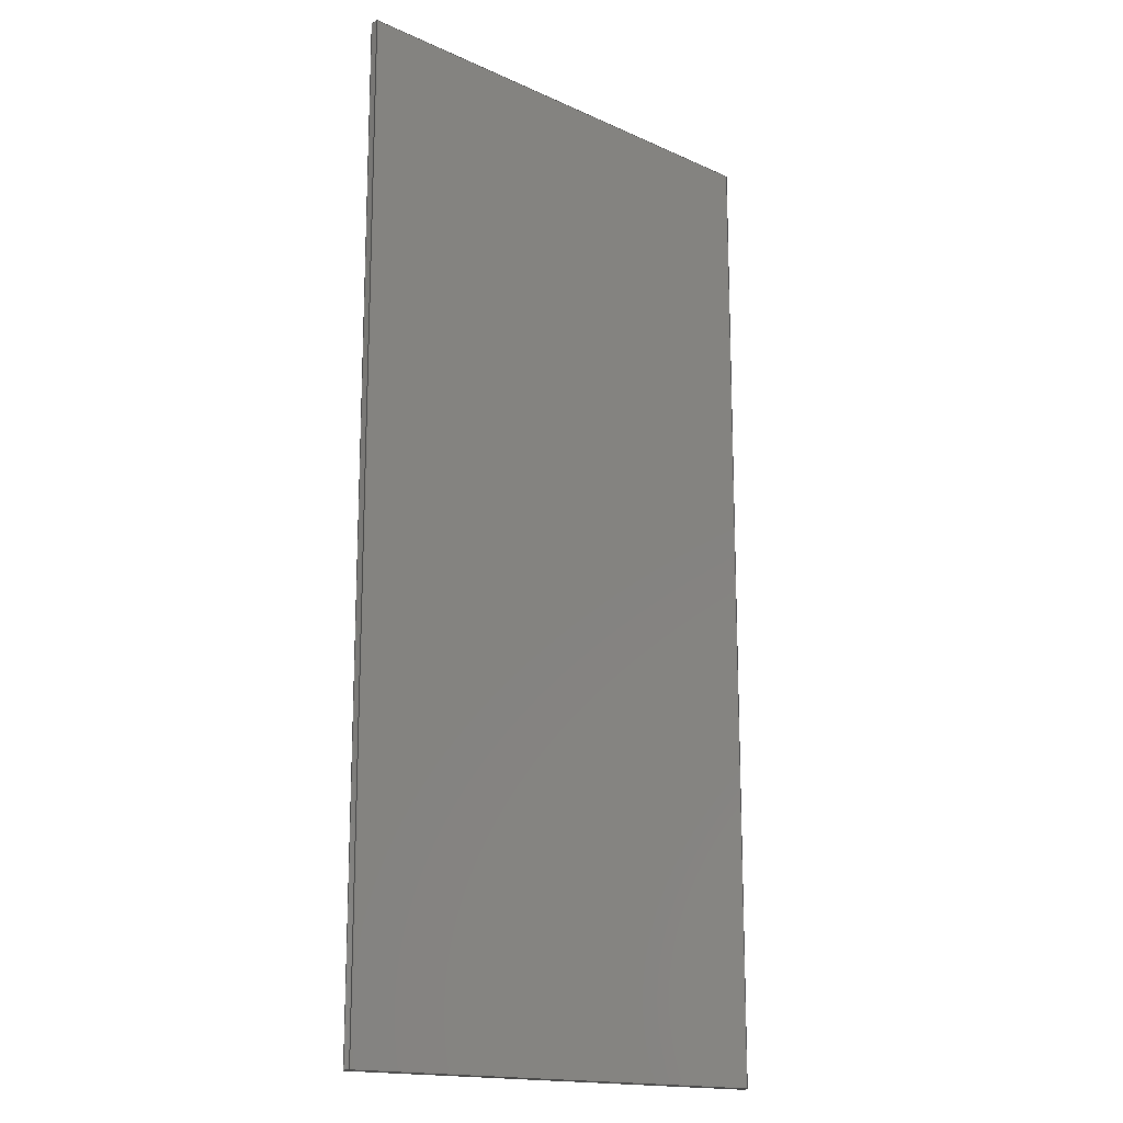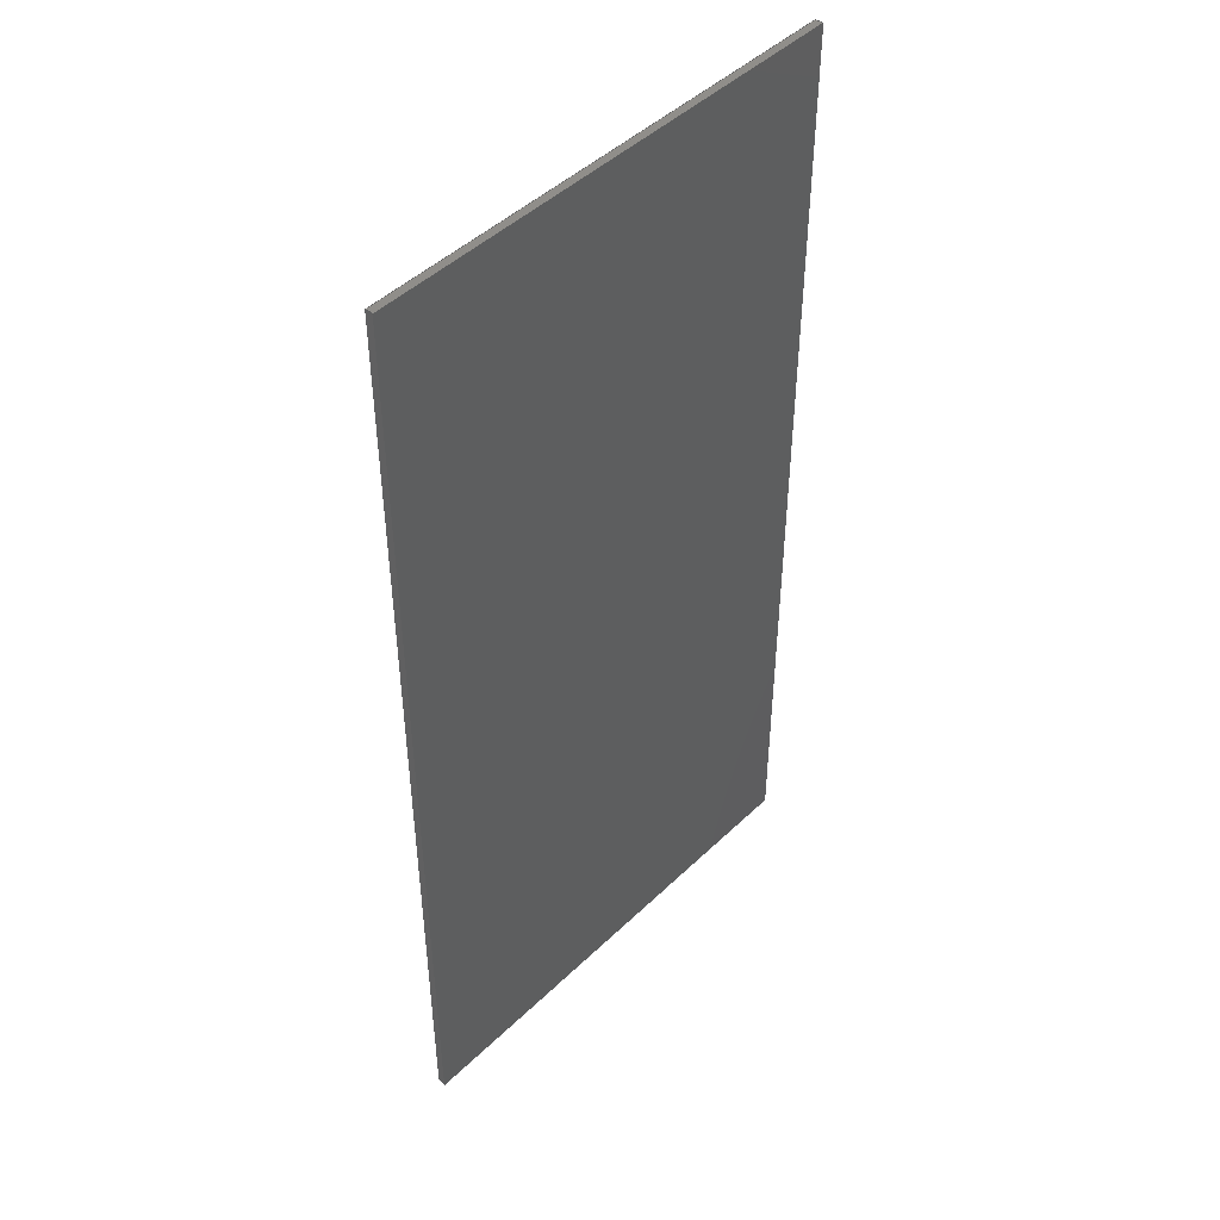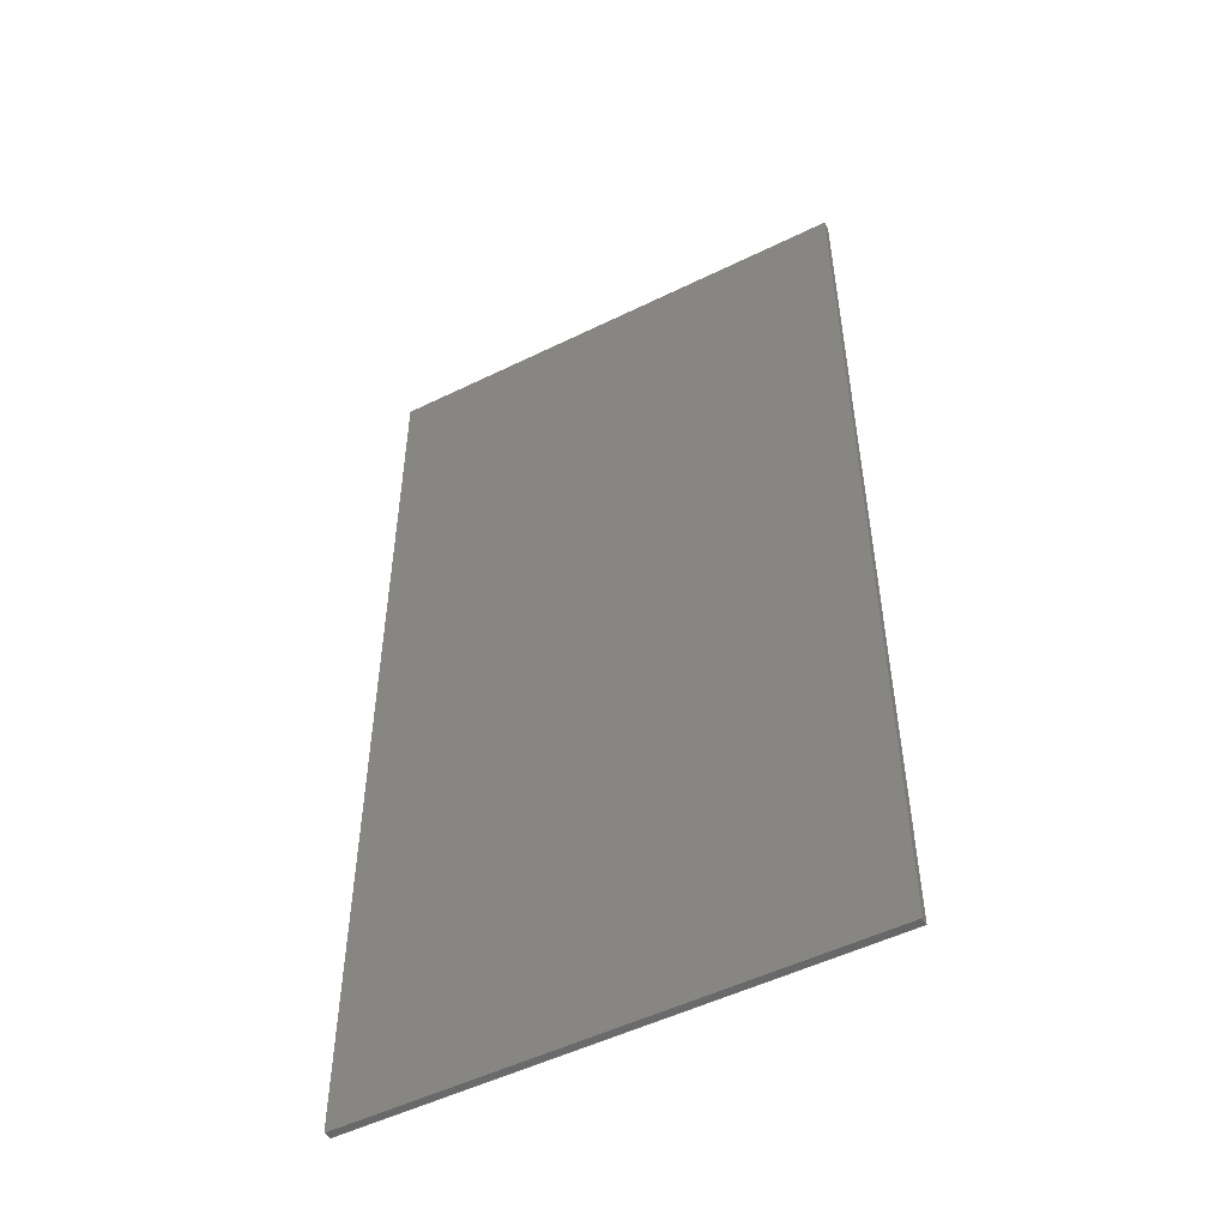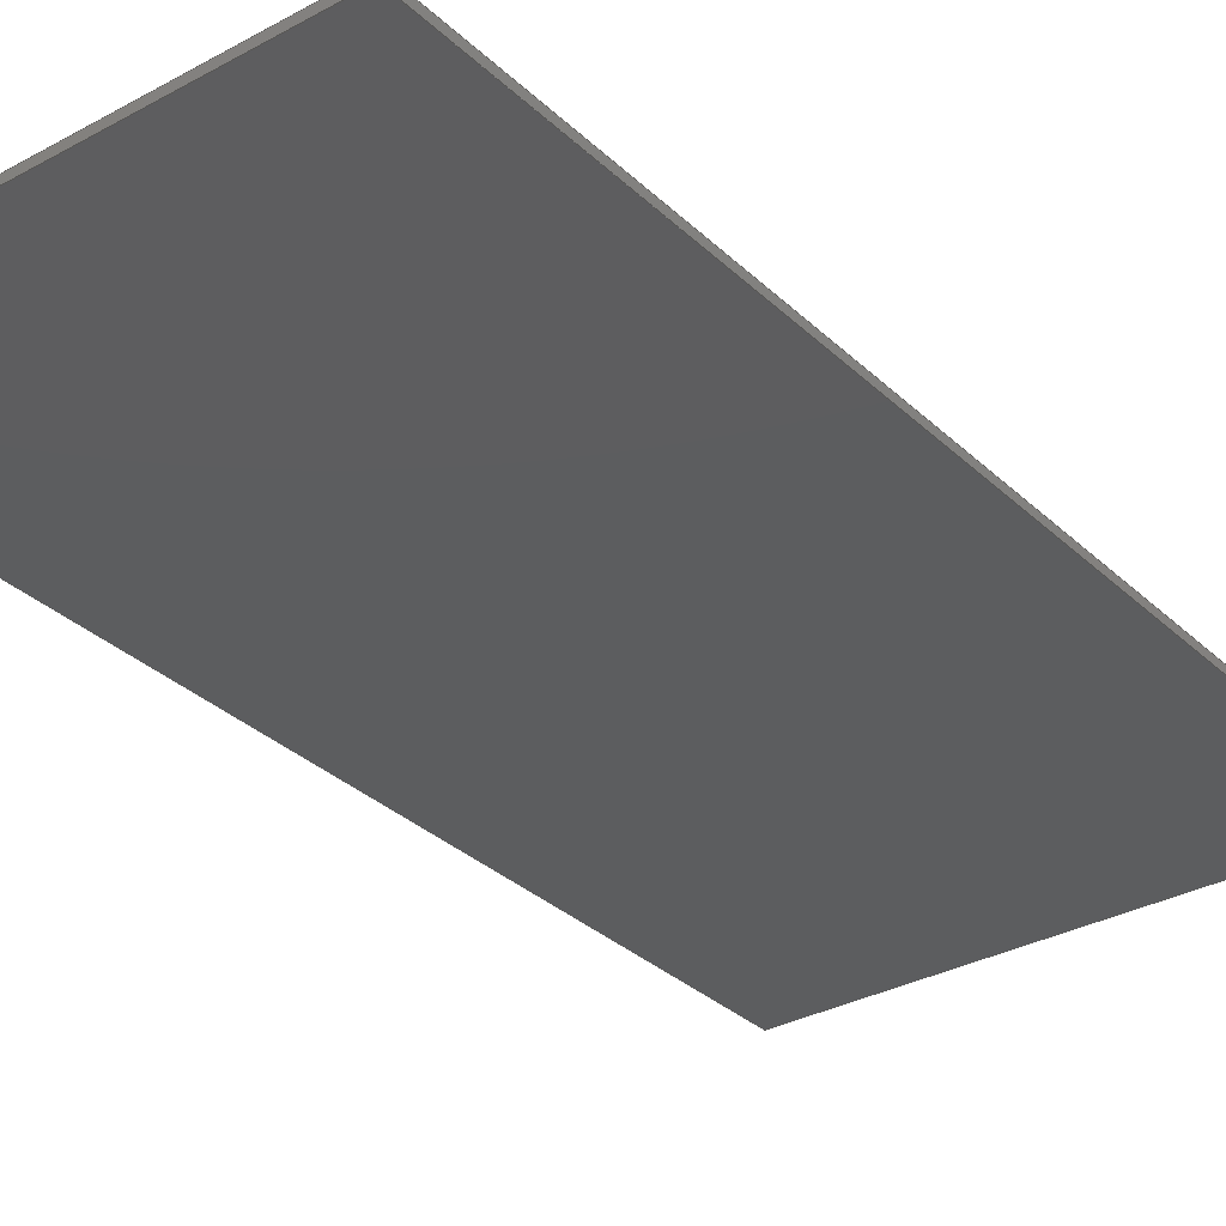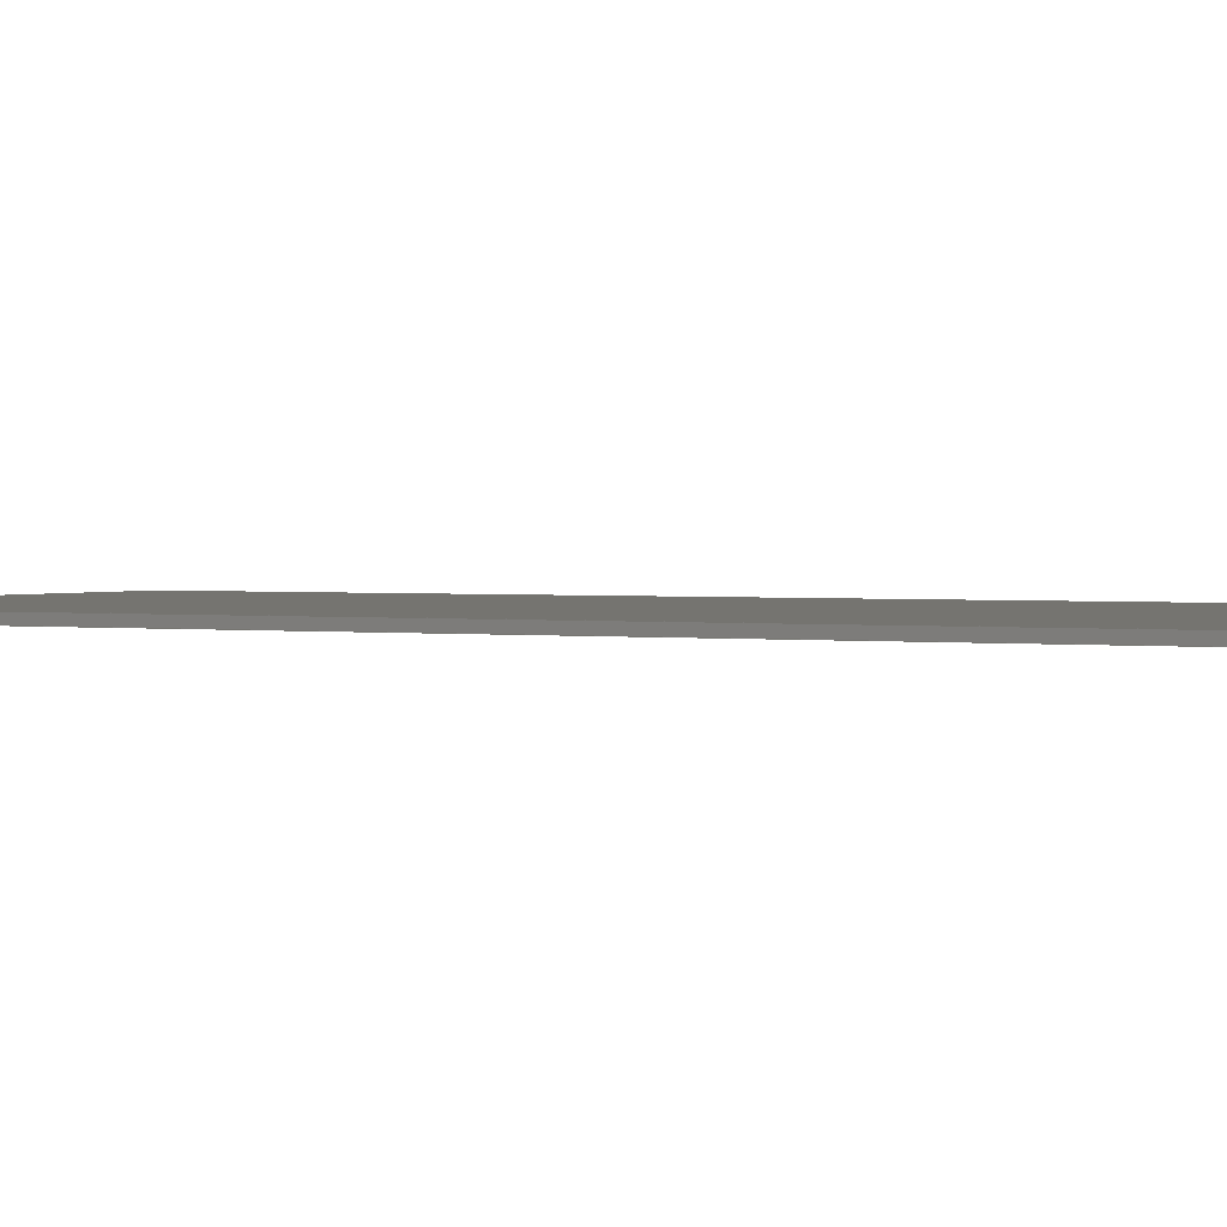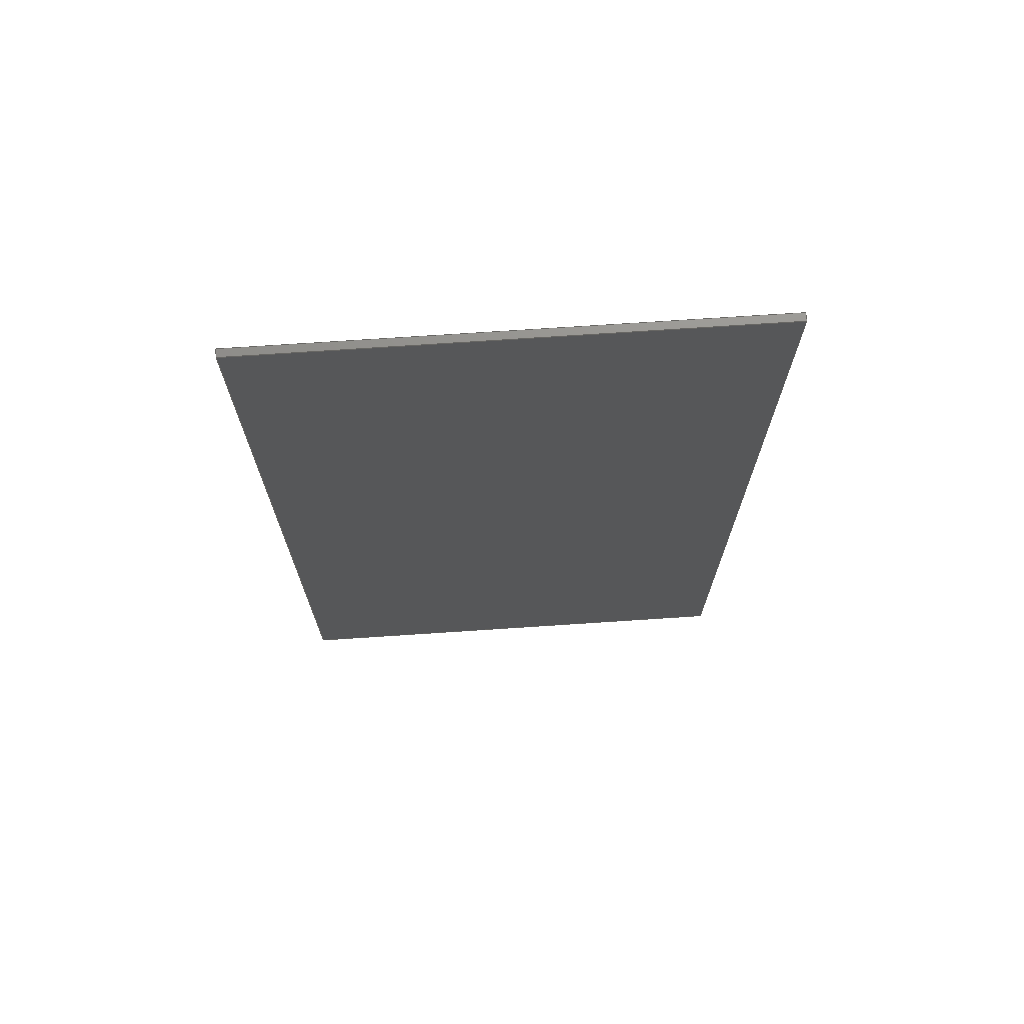
<metadata>
{"format":"step","ext":"stp","renderer":"f3d","projection":"perspective","resolution":1024,"background":"white","views":[{"elev":-16.2,"azim":137.0,"up":"+Y"},{"elev":46.6,"azim":-47.3,"up":"+Y"},{"elev":-51.6,"azim":28.0,"up":"+Y"},{"elev":-32.0,"azim":37.6,"up":"+Z"},{"elev":1.5,"azim":118.4,"up":"+Z"},{"elev":72.6,"azim":176.2,"up":"+Y"}]}
</metadata>
<code>
ISO-10303-21;
DATA;
#1=SHAPE_REPRESENTATION_RELATIONSHIP('','',#107,#4);
#2=PRESENTATION_LAYER_ASSIGNMENT('Default','',(#3));
#3=MANIFOLD_SOLID_BREP('brep_1',#5);
#4=ADVANCED_BREP_SHAPE_REPRESENTATION('brep_rep_0',(#3,#115),#106);
#5=CLOSED_SHELL('',(#6,#7,#8,#9,#10,#11));
#6=ADVANCED_FACE('',(#12),#80,.T.);
#7=ADVANCED_FACE('',(#13),#81,.T.);
#8=ADVANCED_FACE('',(#14),#82,.T.);
#9=ADVANCED_FACE('',(#15),#83,.T.);
#10=ADVANCED_FACE('',(#16),#84,.T.);
#11=ADVANCED_FACE('',(#17),#85,.T.);
#12=FACE_OUTER_BOUND('',#18,.T.);
#13=FACE_OUTER_BOUND('',#19,.T.);
#14=FACE_OUTER_BOUND('',#20,.T.);
#15=FACE_OUTER_BOUND('',#21,.T.);
#16=FACE_OUTER_BOUND('',#22,.T.);
#17=FACE_OUTER_BOUND('',#23,.T.);
#18=EDGE_LOOP('',(#24,#25,#26,#27));
#19=EDGE_LOOP('',(#28,#29,#30,#31));
#20=EDGE_LOOP('',(#32,#33,#34,#35));
#21=EDGE_LOOP('',(#36,#37,#38,#39));
#22=EDGE_LOOP('',(#40,#41,#42,#43));
#23=EDGE_LOOP('',(#44,#45,#46,#47));
#24=ORIENTED_EDGE('',*,*,#48,.T.);
#25=ORIENTED_EDGE('',*,*,#51,.T.);
#26=ORIENTED_EDGE('',*,*,#50,.T.);
#27=ORIENTED_EDGE('',*,*,#49,.T.);
#28=ORIENTED_EDGE('',*,*,#53,.F.);
#29=ORIENTED_EDGE('',*,*,#54,.F.);
#30=ORIENTED_EDGE('',*,*,#55,.F.);
#31=ORIENTED_EDGE('',*,*,#52,.F.);
#32=ORIENTED_EDGE('',*,*,#52,.T.);
#33=ORIENTED_EDGE('',*,*,#56,.T.);
#34=ORIENTED_EDGE('',*,*,#48,.F.);
#35=ORIENTED_EDGE('',*,*,#57,.F.);
#36=ORIENTED_EDGE('',*,*,#55,.T.);
#37=ORIENTED_EDGE('',*,*,#58,.T.);
#38=ORIENTED_EDGE('',*,*,#51,.F.);
#39=ORIENTED_EDGE('',*,*,#56,.F.);
#40=ORIENTED_EDGE('',*,*,#54,.T.);
#41=ORIENTED_EDGE('',*,*,#59,.T.);
#42=ORIENTED_EDGE('',*,*,#50,.F.);
#43=ORIENTED_EDGE('',*,*,#58,.F.);
#44=ORIENTED_EDGE('',*,*,#53,.T.);
#45=ORIENTED_EDGE('',*,*,#57,.T.);
#46=ORIENTED_EDGE('',*,*,#49,.F.);
#47=ORIENTED_EDGE('',*,*,#59,.F.);
#48=EDGE_CURVE('',#72,#75,#60,.T.);
#49=EDGE_CURVE('',#73,#72,#61,.T.);
#50=EDGE_CURVE('',#74,#73,#62,.T.);
#51=EDGE_CURVE('',#75,#74,#63,.T.);
#52=EDGE_CURVE('',#76,#79,#64,.T.);
#53=EDGE_CURVE('',#77,#76,#65,.T.);
#54=EDGE_CURVE('',#78,#77,#66,.T.);
#55=EDGE_CURVE('',#79,#78,#67,.T.);
#56=EDGE_CURVE('',#79,#75,#68,.T.);
#57=EDGE_CURVE('',#76,#72,#69,.T.);
#58=EDGE_CURVE('',#78,#74,#70,.T.);
#59=EDGE_CURVE('',#77,#73,#71,.T.);
#60=B_SPLINE_CURVE_WITH_KNOTS('',1,(#141,#142),.UNSPECIFIED.,.F.,.F.,(2,
2),(288,336),.UNSPECIFIED.);
#61=B_SPLINE_CURVE_WITH_KNOTS('',1,(#143,#144),.UNSPECIFIED.,.F.,.F.,(2,
2),(480,576),.UNSPECIFIED.);
#62=B_SPLINE_CURVE_WITH_KNOTS('',1,(#145,#146),.UNSPECIFIED.,.F.,.F.,(2,
2),(432,480),.UNSPECIFIED.);
#63=B_SPLINE_CURVE_WITH_KNOTS('',1,(#147,#148),.UNSPECIFIED.,.F.,.F.,(2,
2),(336,432),.UNSPECIFIED.);
#64=B_SPLINE_CURVE_WITH_KNOTS('',1,(#149,#150),.UNSPECIFIED.,.F.,.F.,(2,
2),(0,48),.UNSPECIFIED.);
#65=B_SPLINE_CURVE_WITH_KNOTS('',1,(#151,#152),.UNSPECIFIED.,.F.,.F.,(2,
2),(192,288),.UNSPECIFIED.);
#66=B_SPLINE_CURVE_WITH_KNOTS('',1,(#153,#154),.UNSPECIFIED.,.F.,.F.,(2,
2),(144,192),.UNSPECIFIED.);
#67=B_SPLINE_CURVE_WITH_KNOTS('',1,(#155,#156),.UNSPECIFIED.,.F.,.F.,(2,
2),(48,144),.UNSPECIFIED.);
#68=B_SPLINE_CURVE_WITH_KNOTS('',1,(#157,#158),.UNSPECIFIED.,.F.,.F.,(2,
2),(0,0.75),.UNSPECIFIED.);
#69=B_SPLINE_CURVE_WITH_KNOTS('',1,(#159,#160),.UNSPECIFIED.,.F.,.F.,(2,
2),(0,0.75),.UNSPECIFIED.);
#70=B_SPLINE_CURVE_WITH_KNOTS('',1,(#161,#162),.UNSPECIFIED.,.F.,.F.,(2,
2),(0,0.75),.UNSPECIFIED.);
#71=B_SPLINE_CURVE_WITH_KNOTS('',1,(#163,#164),.UNSPECIFIED.,.F.,.F.,(2,
2),(0,0.75),.UNSPECIFIED.);
#72=VERTEX_POINT('',#133);
#73=VERTEX_POINT('',#134);
#74=VERTEX_POINT('',#135);
#75=VERTEX_POINT('',#136);
#76=VERTEX_POINT('',#137);
#77=VERTEX_POINT('',#138);
#78=VERTEX_POINT('',#139);
#79=VERTEX_POINT('',#140);
#80=PLANE('',#109);
#81=PLANE('',#110);
#82=PLANE('',#111);
#83=PLANE('',#112);
#84=PLANE('',#113);
#85=PLANE('',#114);
#86=SHAPE_DEFINITION_REPRESENTATION(#87,#107);
#87=PRODUCT_DEFINITION_SHAPE('Document','',#89);
#88=PRODUCT_DEFINITION_CONTEXT('3D Mechanical Parts',#93,'design');
#89=PRODUCT_DEFINITION('A','First version',#90,#88);
#90=PRODUCT_DEFINITION_FORMATION_WITH_SPECIFIED_SOURCE('A',
'First version',#95,.MADE.);
#91=PRODUCT_RELATED_PRODUCT_CATEGORY('tool','tool',(#95));
#92=APPLICATION_PROTOCOL_DEFINITION('Draft International Standard',
'automotive_design',1999,#93);
#93=APPLICATION_CONTEXT(
'data for automotive mechanical design processes');
#94=PRODUCT_CONTEXT('3D Mechanical Parts',#93,'mechanical');
#95=PRODUCT('Document','Document','Rhino converted to STEP',(#94));
#96=(
LENGTH_UNIT()
NAMED_UNIT(*)
SI_UNIT(.CENTI.,.METRE.)
);
#97=LENGTH_MEASURE_WITH_UNIT(LENGTH_MEASURE(2.54),#96);
#98=(
CONVERSION_BASED_UNIT('INCH',#97)
LENGTH_UNIT()
NAMED_UNIT(#101)
);
#99=(
NAMED_UNIT(*)
PLANE_ANGLE_UNIT()
SI_UNIT($,.RADIAN.)
);
#100=DIMENSIONAL_EXPONENTS(0,0,0,0,0,0,0);
#101=DIMENSIONAL_EXPONENTS(1,0,0,0,0,0,0);
#102=PLANE_ANGLE_MEASURE_WITH_UNIT(PLANE_ANGLE_MEASURE(0.01745),#99);
#103=(
CONVERSION_BASED_UNIT('DEGREES',#102)
NAMED_UNIT(#100)
PLANE_ANGLE_UNIT()
);
#104=(
NAMED_UNIT(*)
SI_UNIT($,.STERADIAN.)
SOLID_ANGLE_UNIT()
);
#105=UNCERTAINTY_MEASURE_WITH_UNIT(LENGTH_MEASURE(0.01),#98,
'DISTANCE_ACCURACY_VALUE',
'Maximum model space distance between geometric entities at asserted c
onnectivities');
#106=(
GEOMETRIC_REPRESENTATION_CONTEXT(3)
GLOBAL_UNCERTAINTY_ASSIGNED_CONTEXT((#105))
GLOBAL_UNIT_ASSIGNED_CONTEXT((#104,#103,#98))
REPRESENTATION_CONTEXT('ID1','3D')
);
#107=SHAPE_REPRESENTATION('Document',(#108,#115),#106);
#108=AXIS2_PLACEMENT_3D('',#126,#116,#117);
#109=AXIS2_PLACEMENT_3D('',#127,#118,$);
#110=AXIS2_PLACEMENT_3D('',#128,#119,$);
#111=AXIS2_PLACEMENT_3D('',#129,#120,$);
#112=AXIS2_PLACEMENT_3D('',#130,#121,$);
#113=AXIS2_PLACEMENT_3D('',#131,#122,$);
#114=AXIS2_PLACEMENT_3D('',#132,#123,$);
#115=AXIS2_PLACEMENT_3D('',#165,#124,#125);
#116=DIRECTION('',(0,0,1));
#117=DIRECTION('',(1,0,0));
#118=DIRECTION('',(0,0,1));
#119=DIRECTION('',(0,0,-1));
#120=DIRECTION('',(0,-1,0));
#121=DIRECTION('',(1,0,0));
#122=DIRECTION('',(0,1,0));
#123=DIRECTION('',(-1,0,0));
#124=DIRECTION('',(0,0,1));
#125=DIRECTION('',(1,0,0));
#126=CARTESIAN_POINT('',(0,0,0));
#127=CARTESIAN_POINT('',(0,0,0.75));
#128=CARTESIAN_POINT('',(0,0,0));
#129=CARTESIAN_POINT('',(0,0,0));
#130=CARTESIAN_POINT('',(48,0,0));
#131=CARTESIAN_POINT('',(48,96,0));
#132=CARTESIAN_POINT('',(0,96,0));
#133=CARTESIAN_POINT('',(0,0,0.75));
#134=CARTESIAN_POINT('',(0,96,0.75));
#135=CARTESIAN_POINT('',(48,96,0.75));
#136=CARTESIAN_POINT('',(48,0,0.75));
#137=CARTESIAN_POINT('',(0,0,0));
#138=CARTESIAN_POINT('',(0,96,0));
#139=CARTESIAN_POINT('',(48,96,0));
#140=CARTESIAN_POINT('',(48,0,0));
#141=CARTESIAN_POINT('',(0,0,0.75));
#142=CARTESIAN_POINT('',(48,0,0.75));
#143=CARTESIAN_POINT('',(0,96,0.75));
#144=CARTESIAN_POINT('',(0,0,0.75));
#145=CARTESIAN_POINT('',(48,96,0.75));
#146=CARTESIAN_POINT('',(0,96,0.75));
#147=CARTESIAN_POINT('',(48,0,0.75));
#148=CARTESIAN_POINT('',(48,96,0.75));
#149=CARTESIAN_POINT('',(0,0,0));
#150=CARTESIAN_POINT('',(48,0,0));
#151=CARTESIAN_POINT('',(0,96,0));
#152=CARTESIAN_POINT('',(0,0,0));
#153=CARTESIAN_POINT('',(48,96,0));
#154=CARTESIAN_POINT('',(0,96,0));
#155=CARTESIAN_POINT('',(48,0,0));
#156=CARTESIAN_POINT('',(48,96,0));
#157=CARTESIAN_POINT('',(48,0,0));
#158=CARTESIAN_POINT('',(48,0,0.75));
#159=CARTESIAN_POINT('',(0,0,0));
#160=CARTESIAN_POINT('',(0,0,0.75));
#161=CARTESIAN_POINT('',(48,96,0));
#162=CARTESIAN_POINT('',(48,96,0.75));
#163=CARTESIAN_POINT('',(0,96,0));
#164=CARTESIAN_POINT('',(0,96,0.75));
#165=CARTESIAN_POINT('',(0,0,0));
ENDSEC;
END-ISO-10303-21;

</code>
